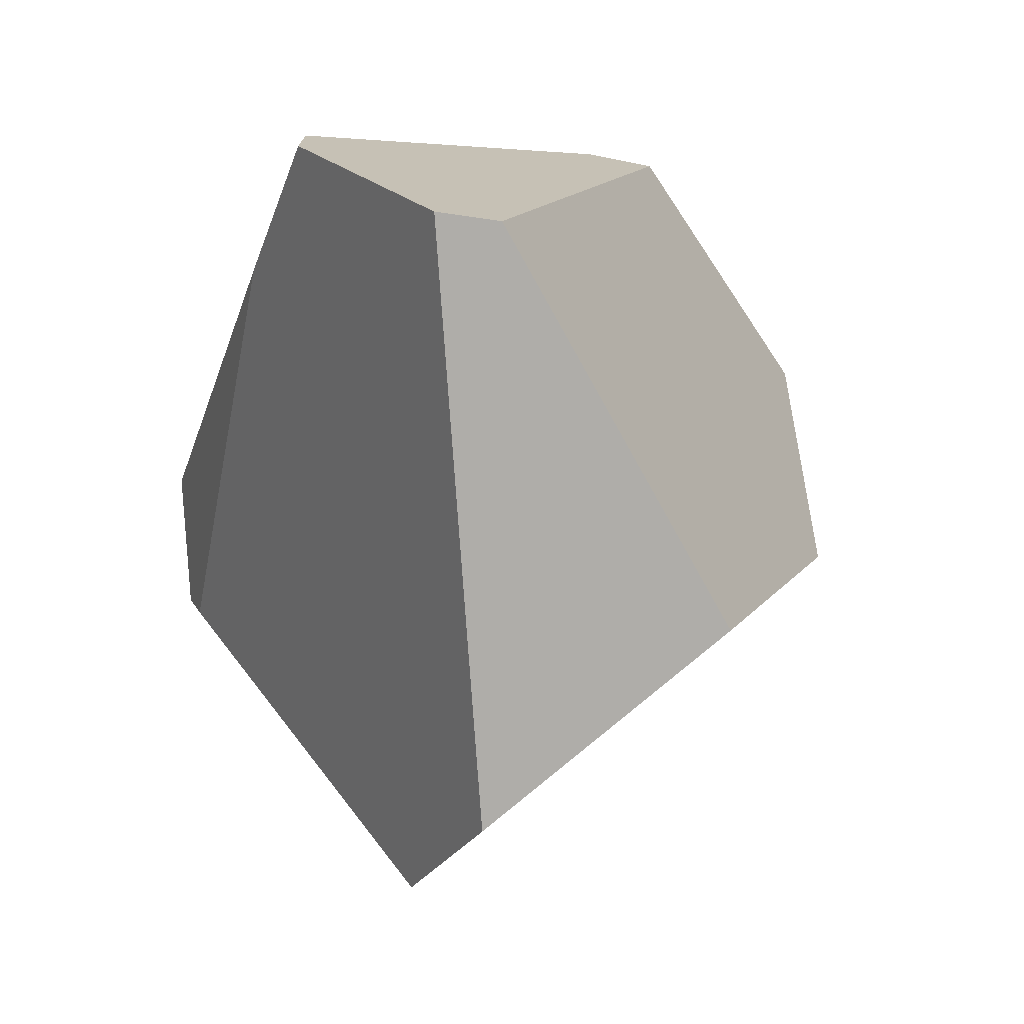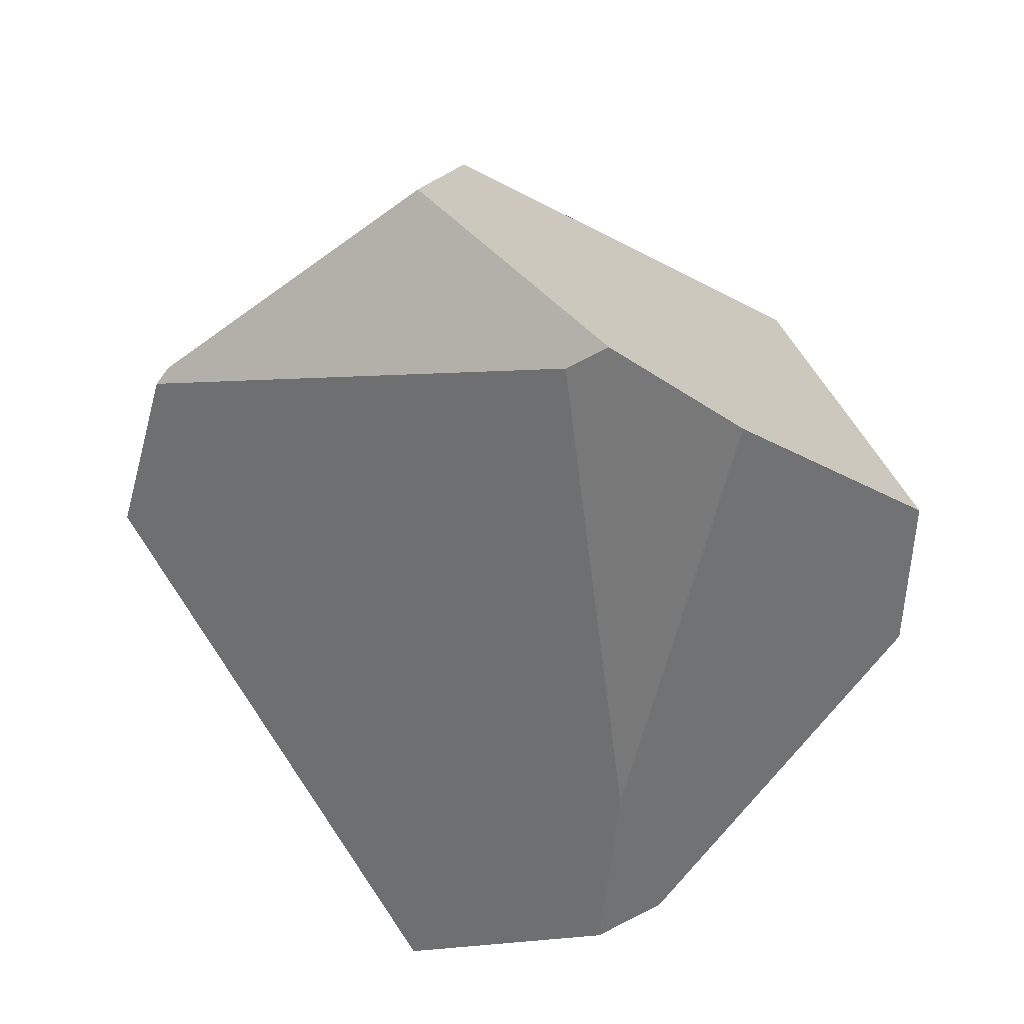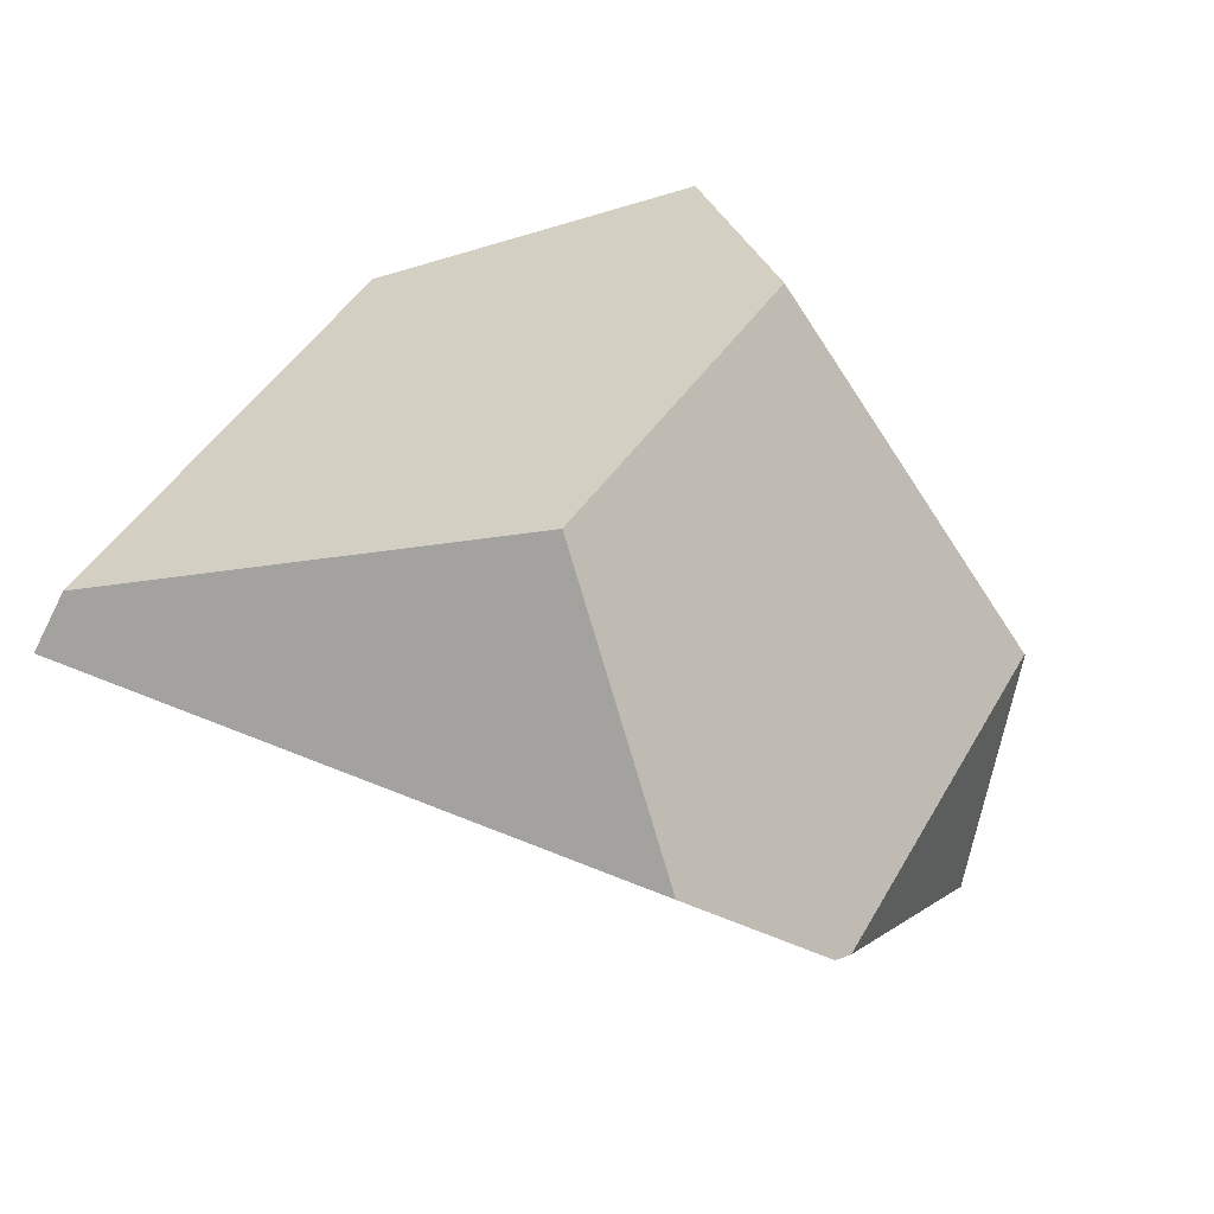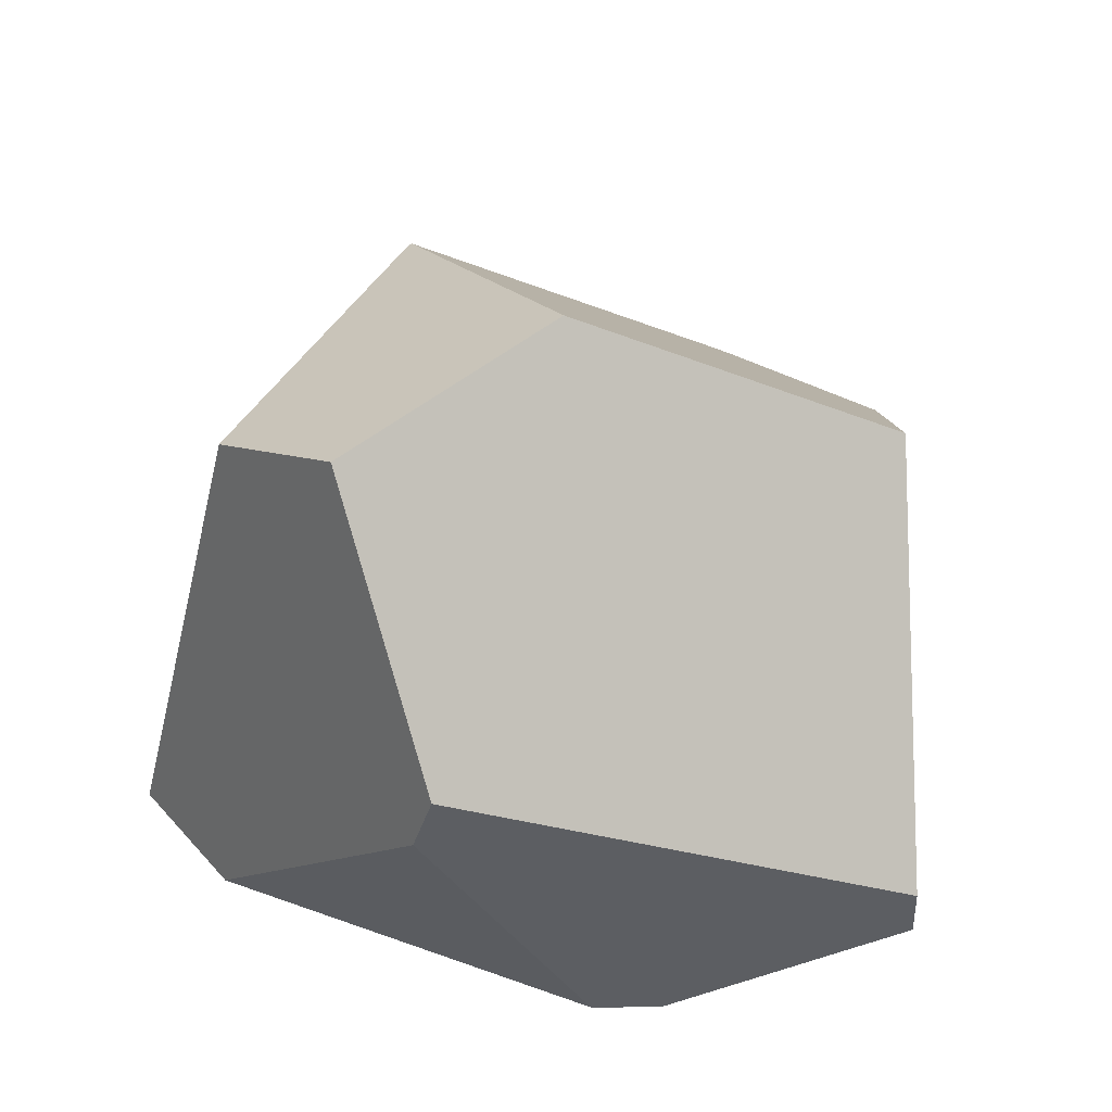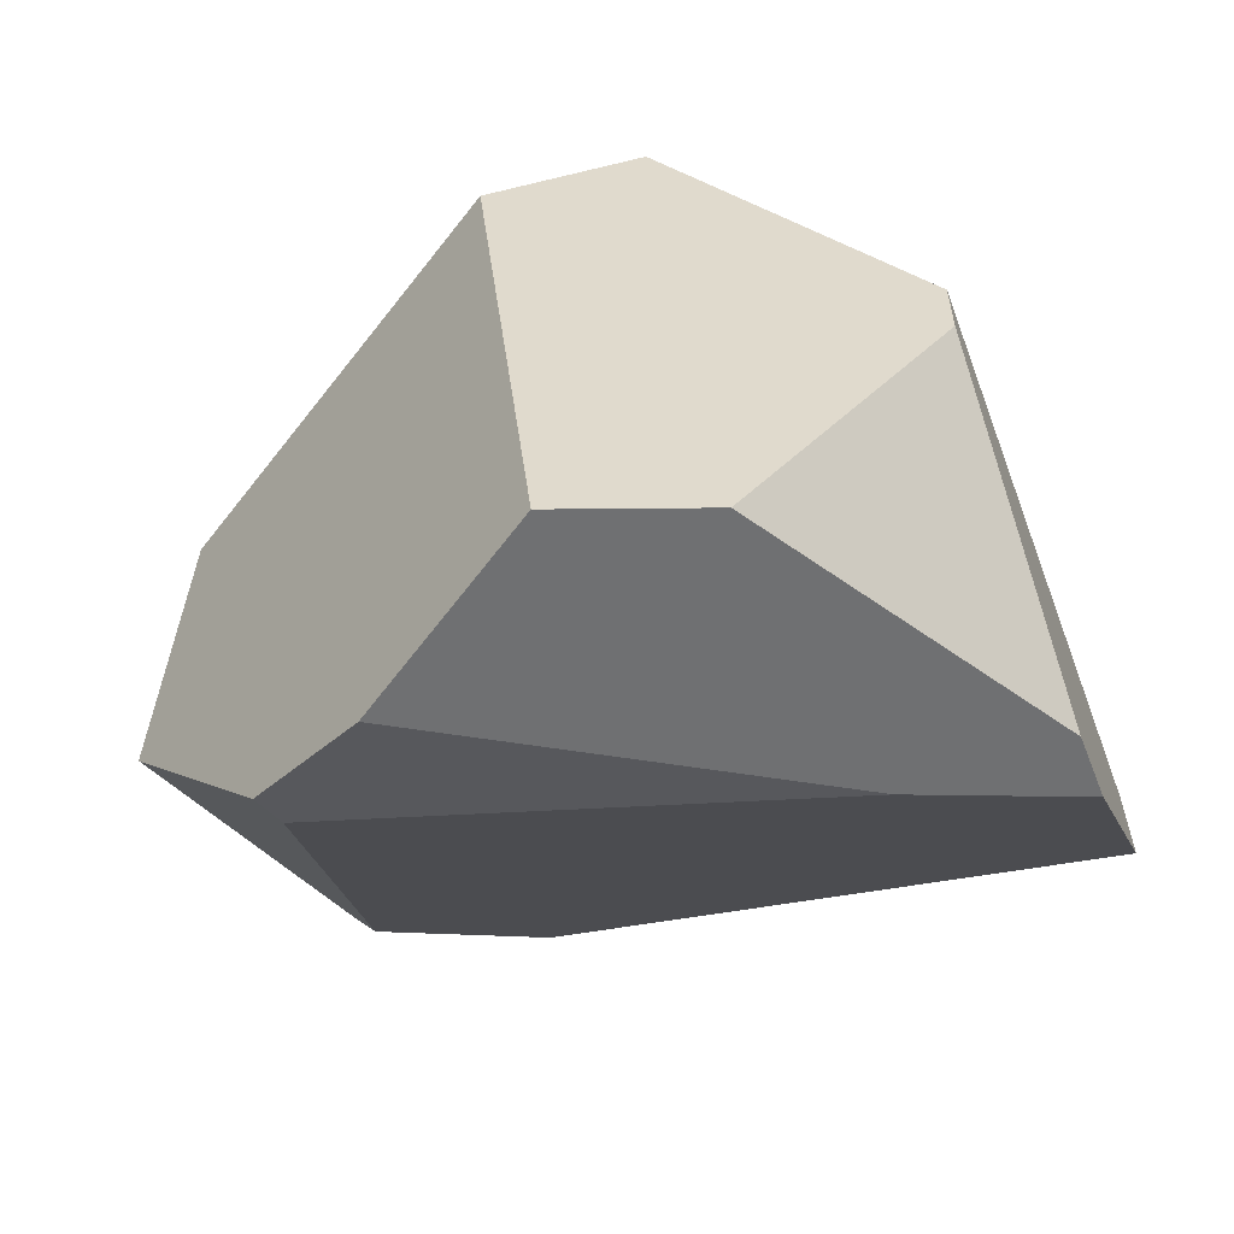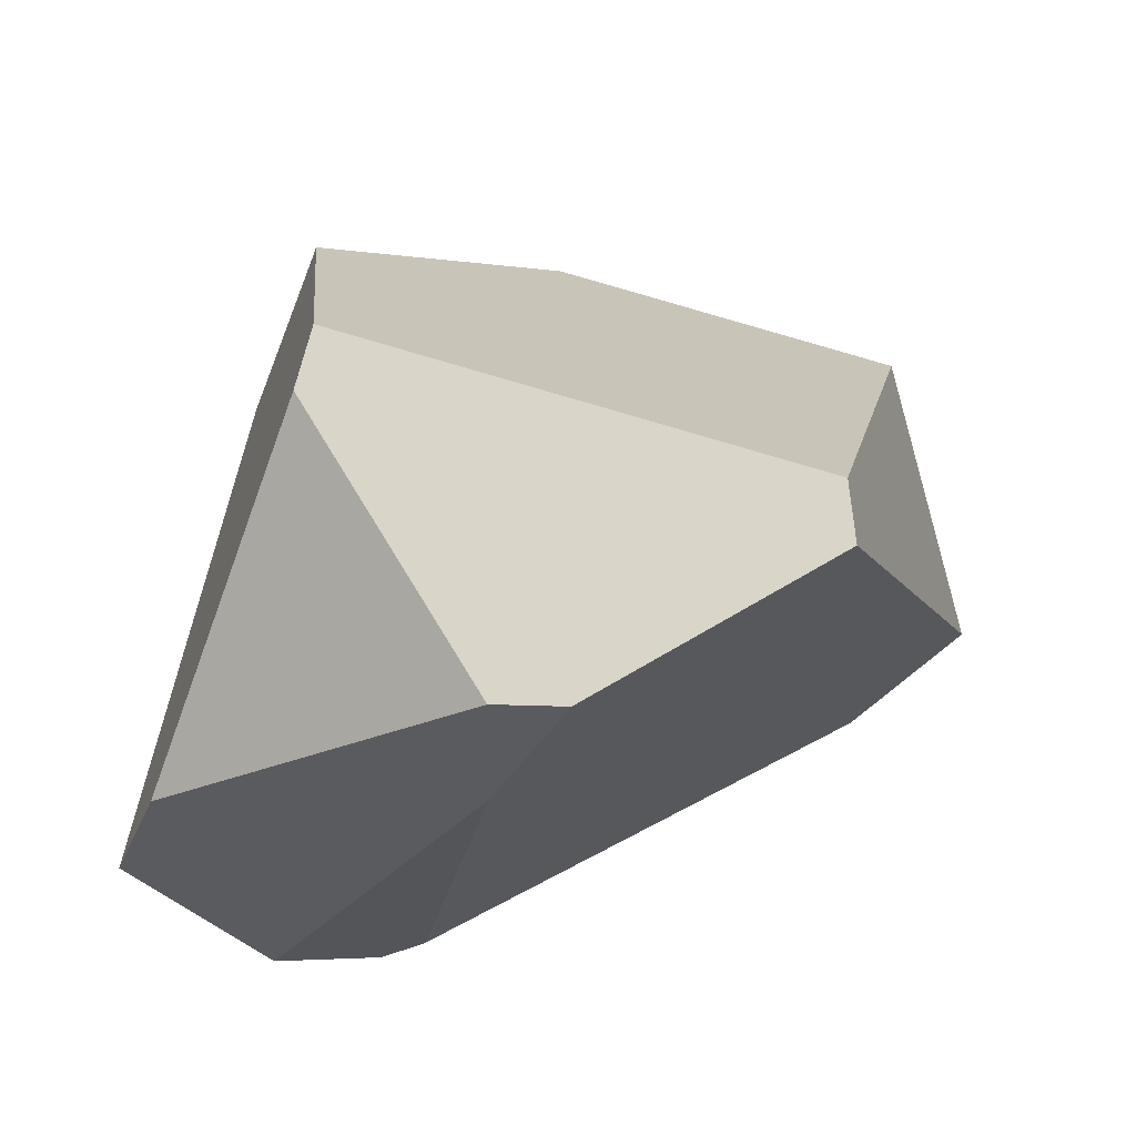
<metadata>
{"format":"obj","ext":"obj","renderer":"f3d","projection":"perspective","resolution":1024,"background":"white","views":[{"elev":-52.9,"azim":-109.6,"up":"+Y"},{"elev":-55.0,"azim":99.7,"up":"+Z"},{"elev":-63.0,"azim":-34.0,"up":"+Y"},{"elev":41.8,"azim":-115.8,"up":"+Z"},{"elev":44.7,"azim":165.9,"up":"+Y"},{"elev":-31.8,"azim":-97.3,"up":"+Z"}]}
</metadata>
<code>
g  Instance
v 4.48 -51.53 5.06
v 4.124 -53.22 5.976
v 2.667 -51.6 4.791
v 2.667 -51.6 4.791
v 4.124 -53.22 5.976
v 1.979 -51.79 4.78
v 1.979 -51.79 4.78
v 4.124 -53.22 5.976
v 1.597 -52.64 5.206
v 1.597 -52.64 5.206
v 4.124 -53.22 5.976
v 3.471 -53.52 6.039
v 2.123 -50.86 6.013
v 3.163 -50.46 4.957
v 2.068 -51.53 4.818
v 3.163 -50.46 4.957
v 3.727 -50.35 4.96
v 2.068 -51.53 4.818
v 2.068 -51.53 4.818
v 3.727 -50.35 4.96
v 1.979 -51.79 4.78
v 1.979 -51.79 4.78
v 3.727 -50.35 4.96
v 2.667 -51.6 4.791
v 2.667 -51.6 4.791
v 3.727 -50.35 4.96
v 4.256 -50.94 4.854
v 2.826 -50.91 7.189
v 3.466 -50.72 6.86
v 2.065 -50.91 6.254
v 2.065 -50.91 6.254
v 3.466 -50.72 6.86
v 2.123 -50.86 6.013
v 2.123 -50.86 6.013
v 3.466 -50.72 6.86
v 3.163 -50.46 4.957
v 3.163 -50.46 4.957
v 3.466 -50.72 6.86
v 3.727 -50.35 4.96
v 4.854 -52.01 5.87
v 4.562 -51.36 5.025
v 4.517 -51.91 6.7
v 4.517 -51.91 6.7
v 4.562 -51.36 5.025
v 3.466 -50.72 6.86
v 3.466 -50.72 6.86
v 4.562 -51.36 5.025
v 3.727 -50.35 4.96
v 3.727 -50.35 4.96
v 4.562 -51.36 5.025
v 4.256 -50.94 4.854
v 4.256 -50.94 4.854
v 4.562 -51.36 5.025
v 2.667 -51.6 4.791
v 2.667 -51.6 4.791
v 4.562 -51.36 5.025
v 4.48 -51.53 5.06
v 1.979 -51.79 4.78
v 1.597 -52.64 5.206
v 2.068 -51.53 4.818
v 2.068 -51.53 4.818
v 1.597 -52.64 5.206
v 2.123 -50.86 6.013
v 2.123 -50.86 6.013
v 1.597 -52.64 5.206
v 2.065 -50.91 6.254
v 2.065 -50.91 6.254
v 1.597 -52.64 5.206
v 1.568 -52.62 5.439
v 4.854 -52.01 5.87
v 4.179 -53.16 5.993
v 4.562 -51.36 5.025
v 4.562 -51.36 5.025
v 4.179 -53.16 5.993
v 4.48 -51.53 5.06
v 4.48 -51.53 5.06
v 4.179 -53.16 5.993
v 4.124 -53.22 5.976
v 2.826 -50.91 7.189
v 3.043 -51.88 7.339
v 3.466 -50.72 6.86
v 3.466 -50.72 6.86
v 3.043 -51.88 7.339
v 4.517 -51.91 6.7
v 4.517 -51.91 6.7
v 3.043 -51.88 7.339
v 4.509 -51.92 6.706
v 4.517 -51.91 6.7
v 4.509 -51.92 6.706
v 4.854 -52.01 5.87
v 4.854 -52.01 5.87
v 4.509 -51.92 6.706
v 4.179 -53.16 5.993
v 1.597 -52.64 5.206
v 3.471 -53.52 6.039
v 1.568 -52.62 5.439
v 1.568 -52.62 5.439
v 3.471 -53.52 6.039
v 2.63 -53.09 6.687
v 1.568 -52.62 5.439
v 2.63 -53.09 6.687
v 2.065 -50.91 6.254
v 2.065 -50.91 6.254
v 2.63 -53.09 6.687
v 2.826 -50.91 7.189
v 2.826 -50.91 7.189
v 2.63 -53.09 6.687
v 3.043 -51.88 7.339
v 4.179 -53.16 5.993
v 4.509 -51.92 6.706
v 4.124 -53.22 5.976
v 4.124 -53.22 5.976
v 4.509 -51.92 6.706
v 3.471 -53.52 6.039
v 3.471 -53.52 6.039
v 4.509 -51.92 6.706
v 2.63 -53.09 6.687
v 2.63 -53.09 6.687
v 4.509 -51.92 6.706
v 3.043 -51.88 7.339
f 1 2 3
f 4 5 6
f 7 8 9
f 10 11 12
f 13 14 15
f 16 17 18
f 19 20 21
f 22 23 24
f 25 26 27
f 28 29 30
f 31 32 33
f 34 35 36
f 37 38 39
f 40 41 42
f 43 44 45
f 46 47 48
f 49 50 51
f 52 53 54
f 55 56 57
f 58 59 60
f 61 62 63
f 64 65 66
f 67 68 69
f 70 71 72
f 73 74 75
f 76 77 78
f 79 80 81
f 82 83 84
f 85 86 87
f 88 89 90
f 91 92 93
f 94 95 96
f 97 98 99
f 100 101 102
f 103 104 105
f 106 107 108
f 109 110 111
f 112 113 114
f 115 116 117
f 118 119 120

</code>
